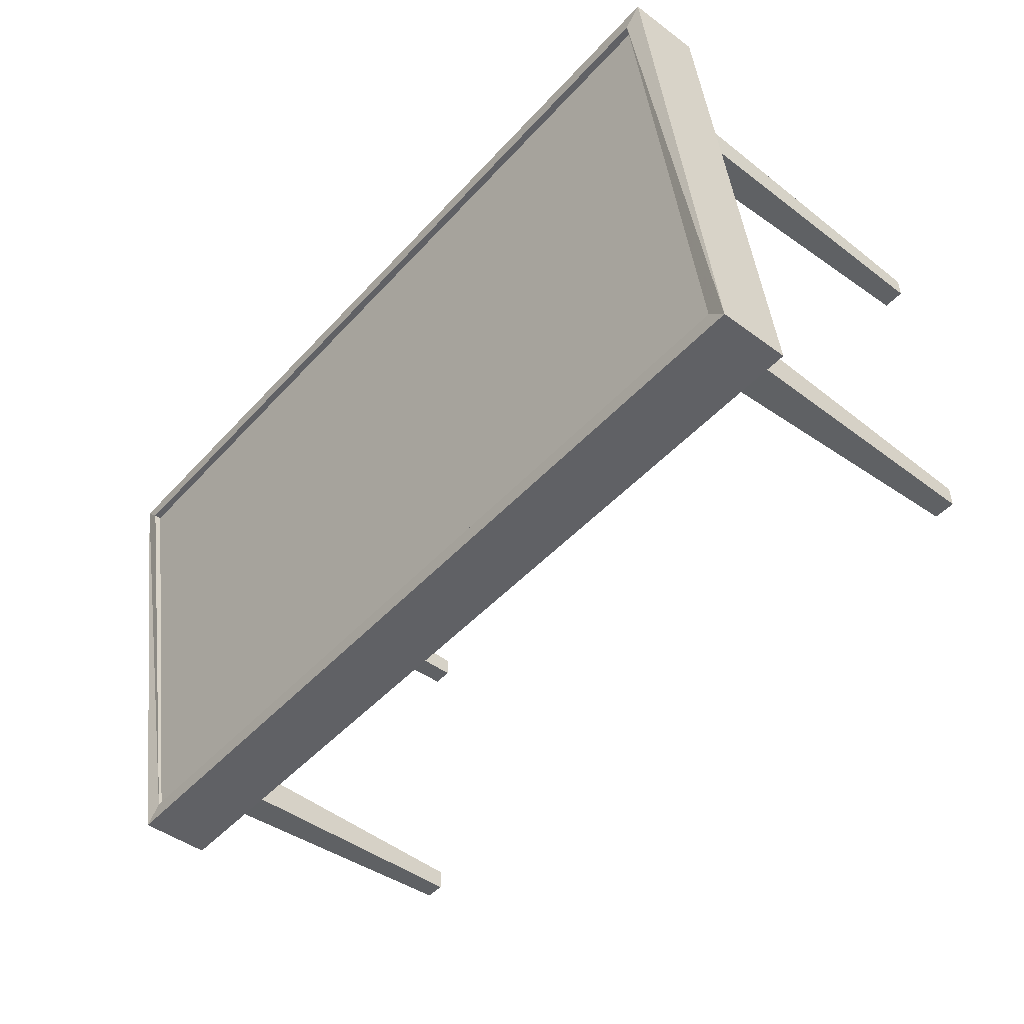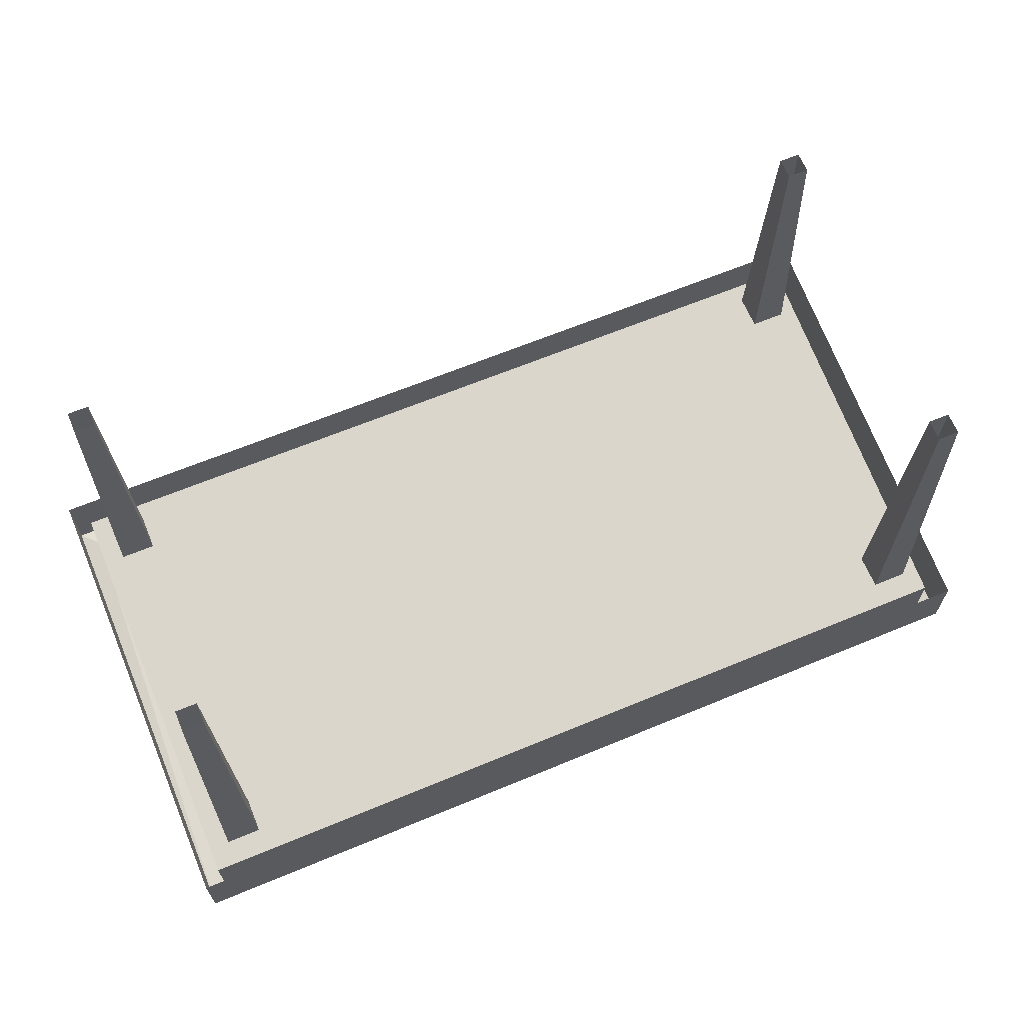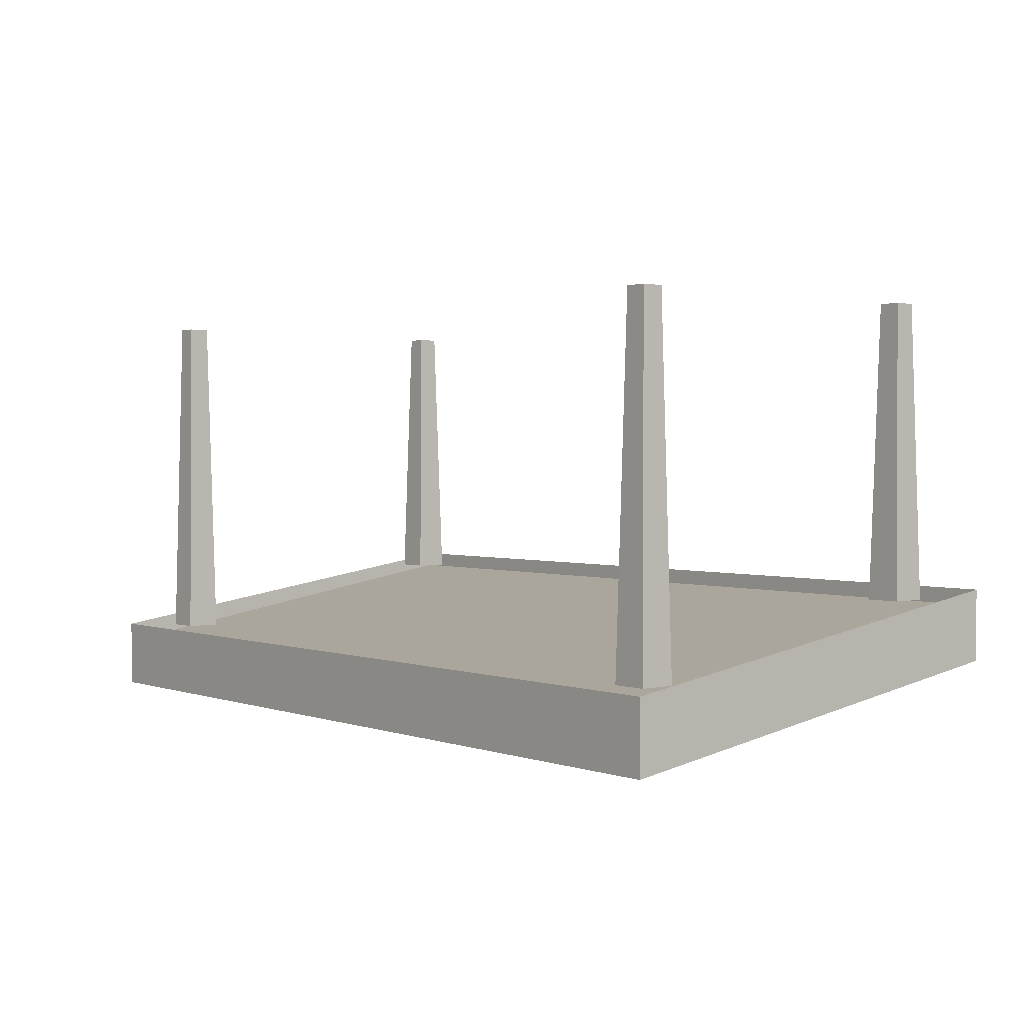
<metadata>
{"format":"obj","ext":"obj","renderer":"f3d","projection":"perspective","resolution":1024,"background":"white","views":[{"elev":-47.3,"azim":50.2,"up":"+Z"},{"elev":65.2,"azim":-22.6,"up":"+Y"},{"elev":1.7,"azim":51.1,"up":"+Y"}]}
</metadata>
<code>
v -0.3594 -0.8359 0.1562
v -0.3594 -0.8047 0.1641
v -0.375 -0.8047 0.1641
v -0.375 -0.8359 0.1562
v -0.3594 -0.8281 0.1328
v -0.2656 -0.8359 0.1562
v -0.2656 -0.8047 0.1641
v -0.2656 -0.8047 0.1328
v -0.3594 -0.8047 0.1328
v -0.375 -0.8047 0.1328
v -0.5391 -0.7969 0.1094
v -0.5391 -0.8047 0.1328
v -0.5391 -0.8281 0.1328
v -0.375 -0.8281 0.1328
v -0.2656 -0.8281 0.1328
v -0.25 -0.8281 0.1328
v -0.25 -0.8359 0.1562
v -0.25 -0.8047 0.1641
v -0.25 -0.8047 0.1328
v -0.08594 -0.7969 0.1094
v -0.08594 -0.8281 0.1016
v -0.08594 -0.8281 0.1328
v -0.08594 -0.8047 0.1328
v 0.07031 -0.7812 0.0625
v 0.07031 -0.7812 0.03125
v 0.07031 -0.8125 0.02344
v 0.07031 -0.8125 0.05469
v 0.1094 -0.8047 0.0625
v -0.5391 -0.8281 0.1016
v -0.6953 -0.8125 0.02344
v -0.6953 -0.7812 0.03125
v -0.6953 -0.7812 0.0625
v -0.6953 -0.8125 0.05469
v -0.7344 -0.8047 0.0625
v -0.3594 -0.75 -0.2344
v -0.3594 -0.7266 -0.2344
v -0.375 -0.7266 -0.2344
v -0.375 -0.75 -0.2344
v -0.3594 -0.75 -0.2656
v -0.2656 -0.75 -0.2344
v -0.2656 -0.7266 -0.2344
v -0.2656 -0.7188 -0.2578
v -0.3594 -0.7188 -0.2578
v -0.375 -0.7188 -0.2578
v -0.5391 -0.7109 -0.2891
v -0.5391 -0.7188 -0.2578
v -0.5391 -0.75 -0.2656
v -0.375 -0.75 -0.2656
v -0.2656 -0.75 -0.2656
v -0.25 -0.75 -0.2656
v -0.25 -0.75 -0.2344
v -0.25 -0.7266 -0.2344
v -0.25 -0.7188 -0.2578
v -0.08594 -0.7109 -0.2891
v -0.08594 -0.7422 -0.2969
v -0.08594 -0.75 -0.2656
v -0.08594 -0.7188 -0.2578
v 0.07031 -0.7031 -0.3359
v 0.07031 -0.6953 -0.3672
v 0.07031 -0.7266 -0.375
v 0.07031 -0.7266 -0.3438
v 0.1094 -0.7188 -0.3359
v -0.5391 -0.7422 -0.2969
v -0.6953 -0.7266 -0.375
v -0.6953 -0.6953 -0.3672
v -0.6953 -0.7031 -0.3359
v -0.6953 -0.7266 -0.3438
v -0.7344 -0.7188 -0.3359
v -0.3594 -0.8125 0.03125
v -0.3594 -0.7812 0.03906
v -0.375 -0.7812 0.03906
v -0.375 -0.8125 0.03125
v -0.3594 -0.8047 0
v -0.2656 -0.8125 0.03125
v -0.2656 -0.7812 0.03906
v -0.2656 -0.7734 0.007812
v -0.3594 -0.7734 0.007812
v -0.375 -0.7734 0.007812
v -0.625 -0.7656 -0.03125
v -0.625 -0.7734 0
v -0.625 -0.8047 -0.007812
v -0.375 -0.8047 0
v -0.2656 -0.8047 0
v -0.25 -0.8047 0
v -0.25 -0.8125 0.03125
v -0.25 -0.7812 0.03906
v -0.25 -0.7734 0.007812
v 0 -0.7656 -0.03125
v 0 -0.7969 -0.03906
v 0 -0.8047 -0.007812
v 0 -0.7734 0
v 0.25 -0.75 -0.09375
v 0.25 -0.7422 -0.125
v 0.25 -0.7734 -0.1328
v 0.25 -0.7812 -0.1016
v 0.2891 -0.7656 -0.08594
v -0.625 -0.7969 -0.03906
v -0.875 -0.7734 -0.1328
v -0.875 -0.7422 -0.125
v -0.875 -0.75 -0.09375
v -0.875 -0.7812 -0.1016
v -0.9141 -0.7656 -0.08594
v -0.3594 -0.8594 0.2734
v -0.3594 -0.8281 0.2812
v -0.375 -0.8281 0.2812
v -0.375 -0.8594 0.2734
v -0.3594 -0.8594 0.2422
v -0.2656 -0.8594 0.2734
v -0.2656 -0.8281 0.2812
v -0.2656 -0.8281 0.25
v -0.3594 -0.8281 0.25
v -0.375 -0.8281 0.25
v -0.625 -0.8203 0.2109
v -0.625 -0.8203 0.2422
v -0.625 -0.8516 0.2344
v -0.375 -0.8594 0.2422
v -0.2656 -0.8594 0.2422
v -0.25 -0.8594 0.2422
v -0.25 -0.8594 0.2734
v -0.25 -0.8281 0.2812
v -0.25 -0.8281 0.25
v 0 -0.8203 0.2109
v 0 -0.8516 0.2031
v 0 -0.8516 0.2344
v 0 -0.8203 0.2422
v 0.25 -0.8047 0.1484
v 0.25 -0.7969 0.1172
v 0.25 -0.8281 0.1172
v 0.25 -0.8359 0.1484
v 0.2891 -0.8203 0.1562
v -0.625 -0.8516 0.2031
v -0.875 -0.8281 0.1172
v -0.875 -0.7969 0.1172
v -0.875 -0.8047 0.1484
v -0.875 -0.8359 0.1484
v -0.9141 -0.8203 0.1562
v 1 -0.7812 -0.5
v -1 -0.7812 -0.5
v -1 -0.625 -0.5
v 1 -0.625 -0.5
v 1 -0.9375 0.5
v 0.9609 -0.9375 0.4609
v 0.9609 -0.7812 -0.4609
v -0.9609 -0.7812 -0.4609
v -1 -0.9375 0.5
v -1 -0.7812 0.5
v 1 -0.7812 0.5
v -0.9609 -0.9375 0.4609
v -0.9609 -0.8125 0.4609
v 0.9609 -0.8125 0.4609
v 0.9609 -0.6562 -0.4609
v -0.9609 -0.6562 -0.4609
v -0.8359 -0.7812 0.3359
v -0.9141 -0.7812 0.3359
v -0.8984 0 0.3516
v -0.8516 0 0.3516
v -0.8359 -0.7812 0.4141
v -0.8516 0 0.3984
v -0.9141 -0.7812 0.4141
v -0.8984 0 0.3984
v -0.8359 -0.6484 -0.4141
v -0.9141 -0.6484 -0.4141
v -0.8984 0 -0.3984
v -0.8516 0 -0.3984
v -0.8359 -0.6484 -0.3359
v -0.8516 0 -0.3516
v -0.9141 -0.6484 -0.3359
v -0.8984 0 -0.3516
v 0.9141 -0.7812 0.3359
v 0.8359 -0.7812 0.3359
v 0.8516 0 0.3516
v 0.8984 0 0.3516
v 0.9141 -0.7812 0.4141
v 0.8984 0 0.3984
v 0.8359 -0.7812 0.4141
v 0.8516 0 0.3984
v 0.9141 -0.6484 -0.4141
v 0.8359 -0.6484 -0.4141
v 0.8516 0 -0.3984
v 0.8984 0 -0.3984
v 0.9141 -0.6484 -0.3359
v 0.8984 0 -0.3516
v 0.8359 -0.6484 -0.3359
v 0.8516 0 -0.3516
v 0.9609 -0.9219 0.4609
v -0.9609 -0.9219 0.4609
v -0.9609 -0.7734 -0.4609
v 0.9609 -0.7734 -0.4609
v 0.5625 -0.8828 0.3594
v 0.5625 -0.8516 0.3672
v 0.5312 -0.8516 0.3672
v 0.5312 -0.8828 0.3594
v 0.5625 -0.875 0.3281
v 0.6094 -0.8672 0.3125
v 0.6172 -0.875 0.3359
v 0.6172 -0.8438 0.3438
v 0.5625 -0.8438 0.3359
v 0.5312 -0.8438 0.3359
v 0.4844 -0.8438 0.3203
v 0.4766 -0.8438 0.3438
v 0.4766 -0.875 0.3359
v 0.5312 -0.875 0.3281
v 0.5312 -0.8125 0.04688
v 0.5625 -0.8125 0.04688
v 0.6094 -0.8438 0.3203
v 0.6641 -0.8281 0.2656
v 0.6641 -0.8594 0.2578
v 0.6719 -0.8594 0.2734
v 0.6719 -0.8281 0.2812
v 0.4844 -0.8672 0.3125
v 0.4297 -0.8594 0.2578
v 0.4297 -0.8281 0.2656
v 0.4219 -0.8281 0.2812
v 0.4219 -0.8594 0.2734
v 0.4062 -0.8438 0.2656
v 0.6875 -0.8438 0.2656
v 0.5625 -0.7812 0.05469
v 0.5312 -0.7812 0.05469
v 0.5312 -0.7188 -0.375
v 0.5312 -0.6953 -0.3672
v 0.5625 -0.6953 -0.3672
v 0.5625 -0.7188 -0.375
v 0.5312 -0.7266 -0.3438
v 0.4844 -0.7344 -0.3281
v 0.4766 -0.7266 -0.3516
v 0.4766 -0.6953 -0.3438
v 0.5312 -0.6953 -0.3359
v 0.5625 -0.6953 -0.3359
v 0.6094 -0.7031 -0.3203
v 0.6172 -0.6953 -0.3438
v 0.6172 -0.7266 -0.3516
v 0.5625 -0.7266 -0.3438
v 0.5625 -0.7891 -0.0625
v 0.5312 -0.7891 -0.0625
v 0.4844 -0.7031 -0.3203
v 0.4297 -0.7109 -0.2656
v 0.4297 -0.7422 -0.2734
v 0.4219 -0.7422 -0.2891
v 0.4219 -0.7109 -0.2812
v 0.6094 -0.7344 -0.3281
v 0.6641 -0.7422 -0.2734
v 0.6641 -0.7109 -0.2656
v 0.6719 -0.7109 -0.2812
v 0.6719 -0.7422 -0.2891
v 0.6875 -0.7266 -0.2734
v 0.4062 -0.7266 -0.2734
v 0.5312 -0.7578 -0.05469
v 0.5625 -0.7578 -0.05469
v 0.4219 -0.8047 0.09375
v 0.4219 -0.7656 -0.1094
v 0.4297 -0.7656 -0.1094
v 0.4297 -0.8047 0.09375
v 0.4375 -0.8125 0.1328
v 0.4141 -0.8125 0.1328
v 0.4141 -0.8125 0.1016
v 0.4219 -0.75 -0.1562
v 0.4297 -0.75 -0.1562
v 0.4375 -0.7656 -0.1094
v 0.4141 -0.7656 -0.1094
v 0.4375 -0.8125 0.1016
v 0.4609 -0.8047 0.09375
v 0.4609 -0.7656 -0.1094
v 0.4688 -0.7656 -0.1094
v 0.4688 -0.8047 0.09375
v 0.4766 -0.8125 0.1328
v 0.4531 -0.8125 0.1328
v 0.4531 -0.8125 0.1016
v 0.4609 -0.75 -0.1562
v 0.4688 -0.75 -0.1562
v 0.4766 -0.7656 -0.1094
v 0.4531 -0.7656 -0.1094
v 0.4766 -0.8125 0.1016
v 0.5 -0.8047 0.09375
v 0.5 -0.7656 -0.1094
v 0.5078 -0.7656 -0.1094
v 0.5078 -0.8047 0.09375
v 0.5156 -0.8125 0.1328
v 0.4922 -0.8125 0.1328
v 0.4922 -0.8125 0.1016
v 0.5 -0.75 -0.1562
v 0.5078 -0.75 -0.1562
v 0.5156 -0.7656 -0.1094
v 0.4922 -0.7656 -0.1094
v 0.5156 -0.8125 0.1016
v 0.6719 -0.7656 -0.1094
v 0.6719 -0.8047 0.09375
v 0.6641 -0.8047 0.09375
v 0.6641 -0.7656 -0.1094
v 0.6562 -0.7578 -0.1484
v 0.6797 -0.7578 -0.1484
v 0.6797 -0.7578 -0.1172
v 0.6719 -0.8203 0.1406
v 0.6641 -0.8203 0.1406
v 0.6562 -0.8047 0.09375
v 0.6797 -0.8047 0.09375
v 0.6562 -0.7578 -0.1172
v 0.6328 -0.7656 -0.1094
v 0.6328 -0.8047 0.09375
v 0.625 -0.8047 0.09375
v 0.625 -0.7656 -0.1094
v 0.6172 -0.7578 -0.1484
v 0.6406 -0.7578 -0.1484
v 0.6406 -0.7578 -0.1172
v 0.6328 -0.8203 0.1406
v 0.625 -0.8203 0.1406
v 0.6172 -0.8047 0.09375
v 0.6406 -0.8047 0.09375
v 0.6172 -0.7578 -0.1172
v 0.5938 -0.7656 -0.1094
v 0.5938 -0.8047 0.09375
v 0.5859 -0.8047 0.09375
v 0.5859 -0.7656 -0.1094
v 0.5781 -0.7578 -0.1484
v 0.6016 -0.7578 -0.1484
v 0.6016 -0.7578 -0.1172
v 0.5938 -0.8203 0.1406
v 0.5859 -0.8203 0.1406
v 0.5781 -0.8047 0.09375
v 0.6016 -0.8047 0.09375
v 0.5781 -0.7578 -0.1172
f 1 2 3
f 1 3 4
f 1 4 5
f 2 9 10
f 2 10 3
f 4 14 5
f 5 14 9
f 6 15 16
f 6 16 17
f 6 17 7
f 7 17 18
f 7 18 8
f 8 18 19
f 8 19 15
f 15 19 16
f 24 27 28
f 24 28 25
f 25 28 26
f 26 28 27
f 9 14 10
f 30 33 34
f 30 34 31
f 31 34 32
f 32 34 33
f 35 36 37
f 35 37 38
f 35 38 39
f 36 43 44
f 36 44 37
f 38 48 39
f 39 48 43
f 40 49 50
f 40 50 51
f 40 51 41
f 41 51 52
f 41 52 42
f 42 52 53
f 42 53 49
f 49 53 50
f 58 61 62
f 58 62 59
f 59 62 60
f 60 62 61
f 43 48 44
f 64 67 68
f 64 68 65
f 65 68 66
f 66 68 67
f 69 70 71
f 69 71 72
f 69 72 73
f 70 77 78
f 70 78 71
f 72 82 73
f 73 82 77
f 74 83 84
f 74 84 85
f 74 85 75
f 75 85 86
f 75 86 76
f 76 86 87
f 76 87 83
f 83 87 84
f 92 95 96
f 92 96 93
f 93 96 94
f 94 96 95
f 77 82 78
f 98 101 102
f 98 102 99
f 99 102 100
f 100 102 101
f 103 104 105
f 103 105 106
f 103 106 107
f 104 111 112
f 104 112 105
f 106 116 107
f 107 116 111
f 108 117 118
f 108 118 119
f 108 119 109
f 109 119 120
f 109 120 110
f 110 120 121
f 110 121 117
f 117 121 118
f 126 129 130
f 126 130 127
f 127 130 128
f 128 130 129
f 111 116 112
f 132 135 136
f 132 136 133
f 133 136 134
f 134 136 135
f 1 5 6
f 1 6 2
f 2 6 7
f 2 7 8
f 2 8 9
f 5 9 8
f 5 8 15
f 5 15 6
f 35 39 40
f 35 40 36
f 36 40 41
f 36 41 42
f 36 42 43
f 39 43 42
f 39 42 49
f 39 49 40
f 69 73 74
f 69 74 70
f 70 74 75
f 70 75 76
f 70 76 77
f 73 77 76
f 73 76 83
f 73 83 74
f 103 107 108
f 103 108 104
f 104 108 109
f 104 109 110
f 104 110 111
f 107 111 110
f 107 110 117
f 107 117 108
f 189 190 191
f 189 191 192
f 189 192 193
f 189 193 194
f 189 194 195
f 189 195 190
f 190 195 196
f 190 196 197
f 190 197 198
f 190 198 191
f 191 198 199
f 191 199 200
f 191 200 192
f 192 200 201
f 192 201 202
f 192 202 193
f 193 197 205
f 193 205 194
f 194 205 206
f 194 206 207
f 194 207 195
f 195 207 208
f 195 208 196
f 196 208 209
f 196 209 205
f 196 205 197
f 198 202 210
f 198 210 199
f 199 210 211
f 199 211 212
f 199 212 200
f 200 212 213
f 200 213 201
f 201 213 214
f 201 214 210
f 201 210 202
f 210 214 211
f 211 214 215
f 211 215 212
f 212 215 213
f 213 215 214
f 209 206 205
f 206 209 216
f 206 216 207
f 207 216 208
f 208 216 209
f 219 220 221
f 219 221 222
f 219 222 223
f 219 223 224
f 219 224 225
f 219 225 220
f 220 225 226
f 220 226 227
f 220 227 228
f 220 228 221
f 221 228 229
f 221 229 230
f 221 230 222
f 222 230 231
f 222 231 232
f 222 232 223
f 223 227 235
f 223 235 224
f 224 235 236
f 224 236 237
f 224 237 225
f 225 237 238
f 225 238 226
f 226 238 239
f 226 239 235
f 226 235 227
f 228 232 240
f 228 240 229
f 229 240 241
f 229 241 242
f 229 242 230
f 230 242 243
f 230 243 231
f 231 243 244
f 231 244 240
f 231 240 232
f 240 244 241
f 241 244 245
f 241 245 242
f 242 245 243
f 243 245 244
f 239 236 235
f 236 239 246
f 236 246 237
f 237 246 238
f 238 246 239
f 249 250 251
f 249 251 252
f 261 262 263
f 261 263 264
f 273 274 275
f 273 275 276
f 285 286 287
f 285 287 288
f 297 298 299
f 297 299 300
f 309 310 311
f 309 311 312
f 3 10 11
f 3 11 12
f 3 12 4
f 4 12 13
f 4 13 14
f 16 19 20
f 16 20 21
f 16 21 17
f 17 21 22
f 17 22 18
f 18 22 23
f 18 23 19
f 19 23 20
f 20 23 24
f 20 24 25
f 20 25 21
f 21 25 26
f 21 26 22
f 22 26 27
f 22 27 23
f 23 27 24
f 10 14 29
f 10 29 11
f 11 29 30
f 11 30 31
f 11 31 12
f 12 31 32
f 12 32 13
f 13 32 33
f 13 33 29
f 13 29 14
f 29 33 30
f 37 44 45
f 37 45 46
f 37 46 38
f 38 46 47
f 38 47 48
f 50 53 54
f 50 54 55
f 50 55 51
f 51 55 56
f 51 56 52
f 52 56 57
f 52 57 53
f 53 57 54
f 54 57 58
f 54 58 59
f 54 59 55
f 55 59 60
f 55 60 56
f 56 60 61
f 56 61 57
f 57 61 58
f 44 48 63
f 44 63 45
f 45 63 64
f 45 64 65
f 45 65 46
f 46 65 66
f 46 66 47
f 47 66 67
f 47 67 63
f 47 63 48
f 63 67 64
f 71 78 79
f 71 79 80
f 71 80 72
f 72 80 81
f 72 81 82
f 84 87 88
f 84 88 89
f 84 89 85
f 85 89 90
f 85 90 86
f 86 90 91
f 86 91 87
f 87 91 88
f 88 91 92
f 88 92 93
f 88 93 89
f 89 93 94
f 89 94 90
f 90 94 95
f 90 95 91
f 91 95 92
f 78 82 97
f 78 97 79
f 79 97 98
f 79 98 99
f 79 99 80
f 80 99 100
f 80 100 81
f 81 100 101
f 81 101 97
f 81 97 82
f 97 101 98
f 105 112 113
f 105 113 114
f 105 114 106
f 106 114 115
f 106 115 116
f 118 121 122
f 118 122 123
f 118 123 119
f 119 123 124
f 119 124 120
f 120 124 125
f 120 125 121
f 121 125 122
f 122 125 126
f 122 126 127
f 122 127 123
f 123 127 128
f 123 128 124
f 124 128 129
f 124 129 125
f 125 129 126
f 112 116 131
f 112 131 113
f 113 131 132
f 113 132 133
f 113 133 114
f 114 133 134
f 114 134 115
f 115 134 135
f 115 135 131
f 115 131 116
f 131 135 132
f 137 141 142
f 137 142 143
f 137 143 138
f 138 143 144
f 138 144 145
f 141 145 148
f 141 148 142
f 144 148 145
f 193 202 203
f 193 203 204
f 193 204 197
f 217 204 203
f 217 203 218
f 217 218 198
f 217 198 197
f 217 197 204
f 218 203 202
f 218 202 198
f 223 232 233
f 223 233 234
f 223 234 227
f 247 234 233
f 247 233 248
f 247 248 228
f 247 228 227
f 247 227 234
f 248 233 232
f 248 232 228
f 137 138 139
f 137 139 140
f 137 140 141
f 138 145 146
f 138 146 139
f 145 141 147
f 145 147 146
f 141 140 147
f 142 148 149
f 142 149 150
f 142 150 143
f 143 150 151
f 143 151 144
f 144 151 152
f 144 152 148
f 148 152 149
f 149 152 151
f 149 151 150
f 153 154 155
f 153 155 156
f 153 156 157
f 157 156 158
f 157 158 159
f 159 158 160
f 159 160 154
f 154 160 155
f 161 162 163
f 161 163 164
f 161 164 165
f 165 164 166
f 165 166 167
f 167 166 168
f 167 168 162
f 162 168 163
f 169 170 171
f 169 171 172
f 169 172 173
f 173 172 174
f 173 174 175
f 175 174 176
f 175 176 170
f 170 176 171
f 177 178 179
f 177 179 180
f 177 180 181
f 181 180 182
f 181 182 183
f 183 182 184
f 183 184 178
f 178 184 179
f 185 186 187
f 185 187 188
f 249 252 253
f 249 253 254
f 249 254 255
f 251 250 256
f 251 256 257
f 251 257 258
f 256 250 259
f 260 253 252
f 261 264 265
f 261 265 266
f 261 266 267
f 263 262 268
f 263 268 269
f 263 269 270
f 268 262 271
f 272 265 264
f 273 276 277
f 273 277 278
f 273 278 279
f 275 274 280
f 275 280 281
f 275 281 282
f 280 274 283
f 284 277 276
f 285 288 289
f 285 289 290
f 285 290 291
f 287 286 292
f 287 292 293
f 287 293 294
f 292 286 295
f 296 289 288
f 297 300 301
f 297 301 302
f 297 302 303
f 299 298 304
f 299 304 305
f 299 305 306
f 304 298 307
f 308 301 300
f 309 312 313
f 309 313 314
f 309 314 315
f 311 310 316
f 311 316 317
f 311 317 318
f 316 310 319
f 320 313 312

</code>
